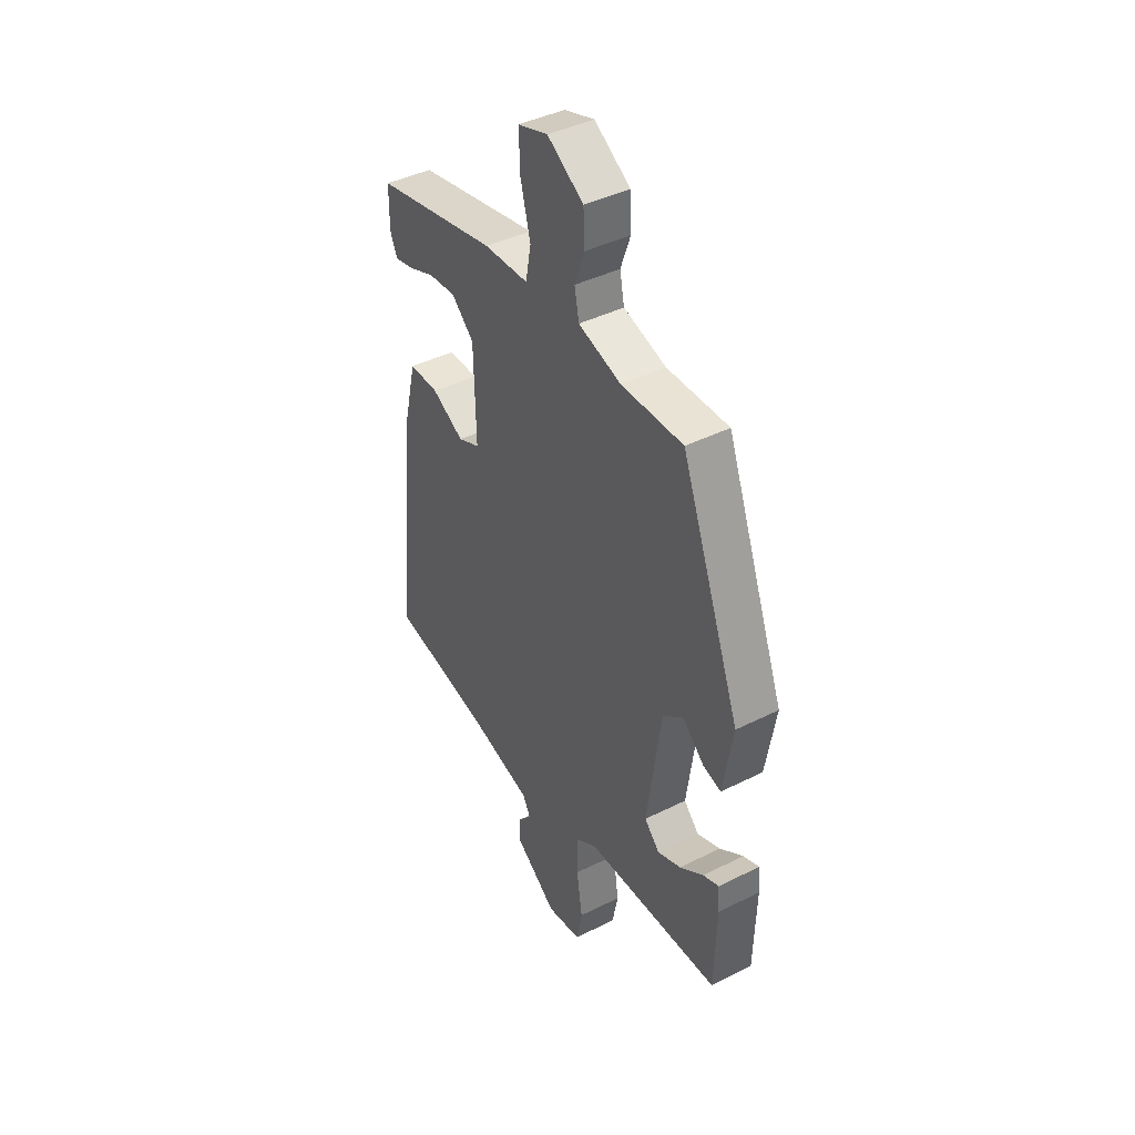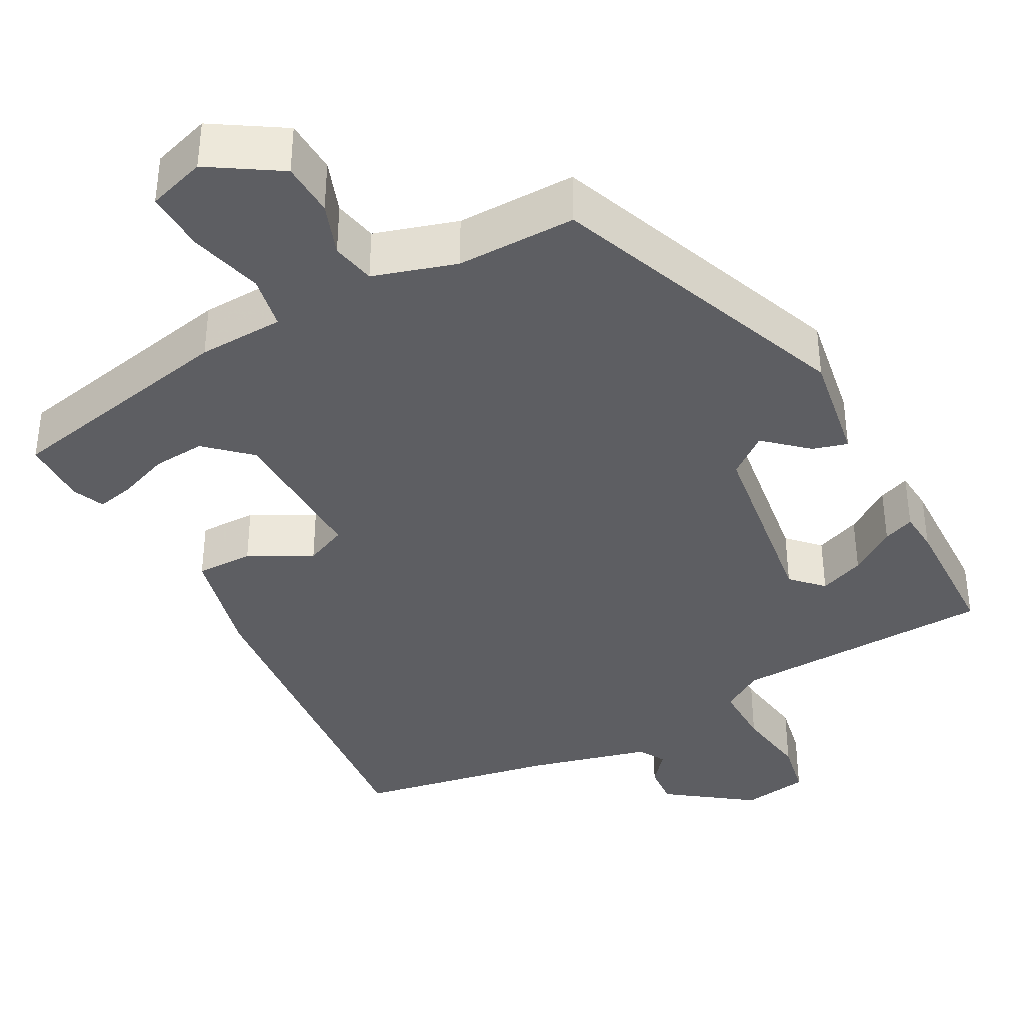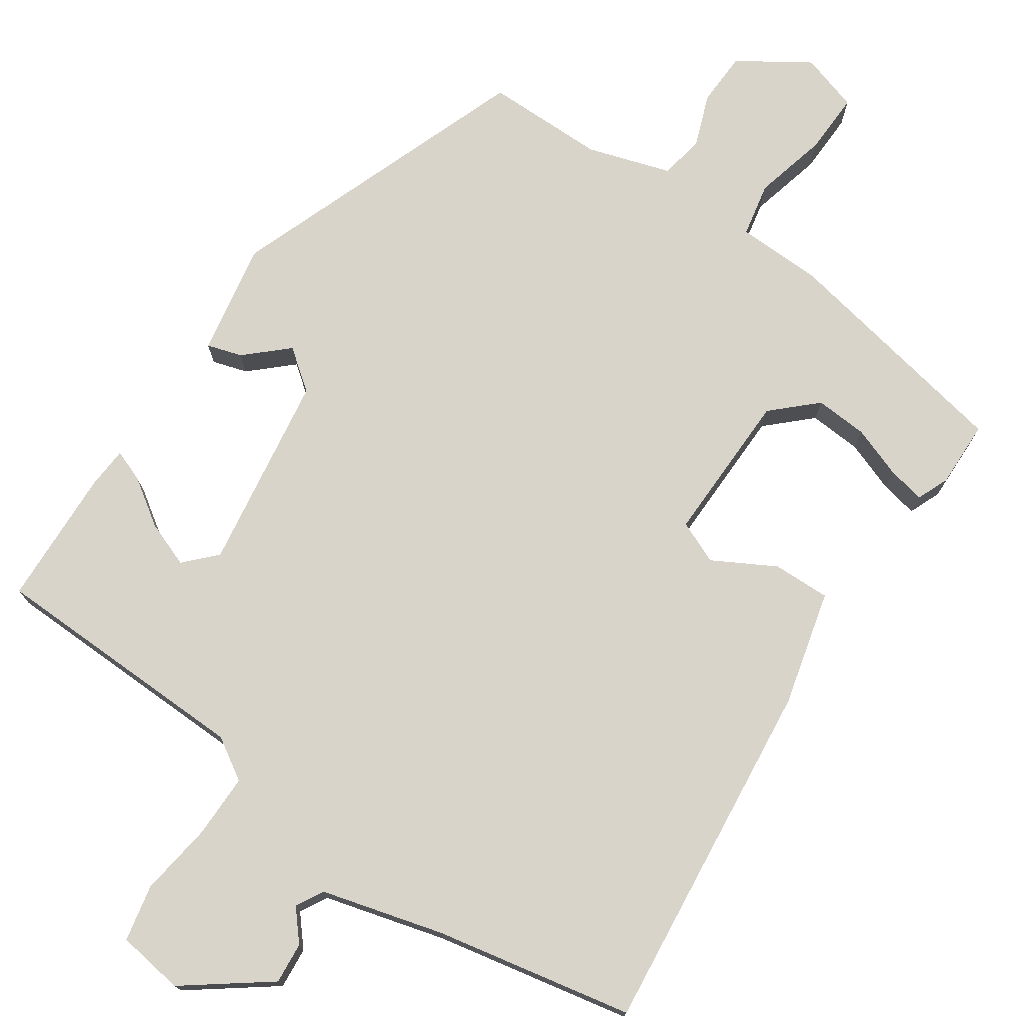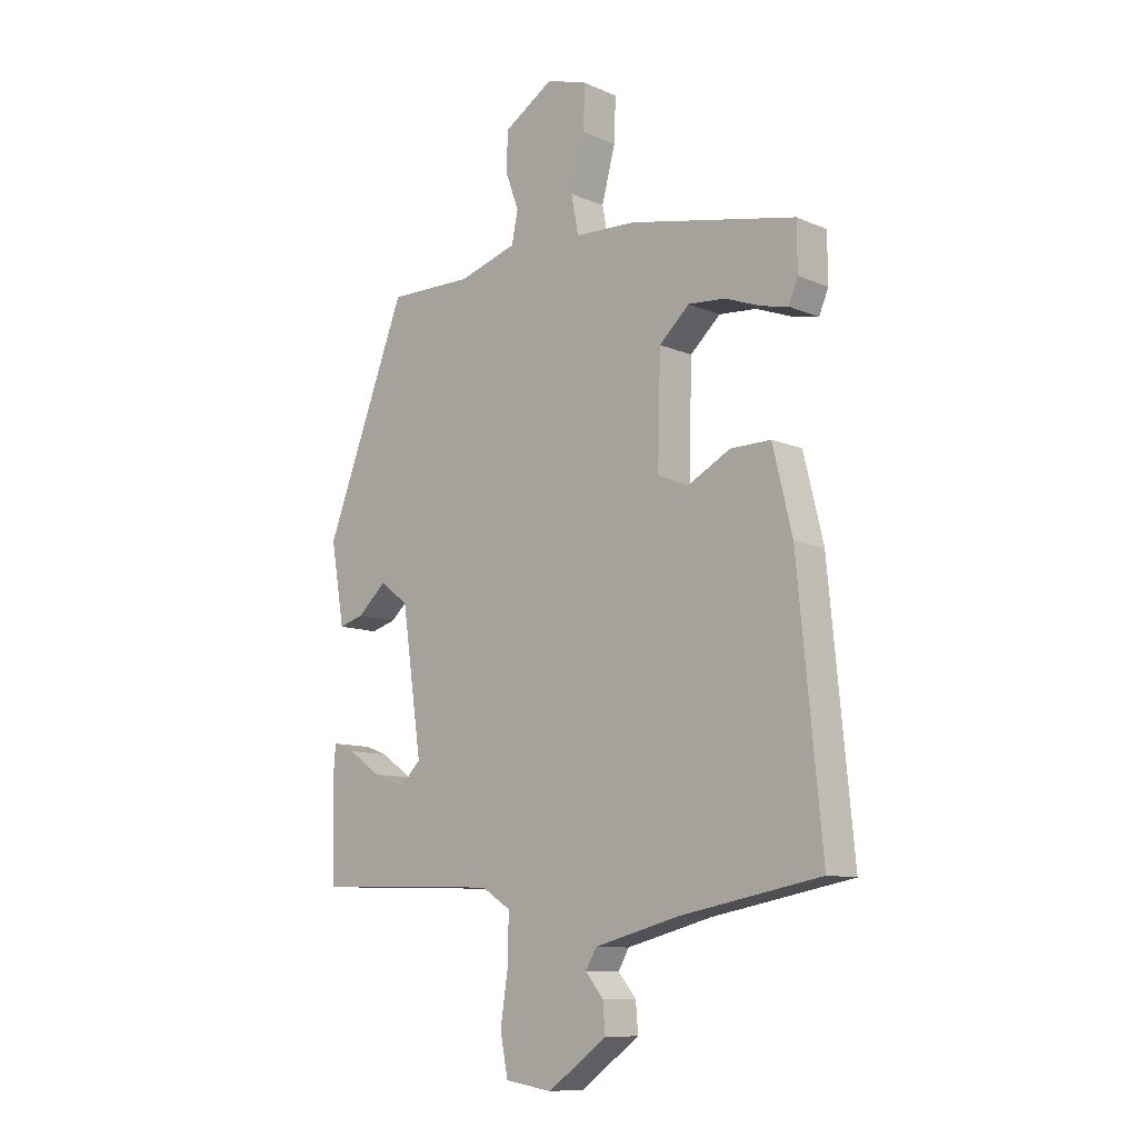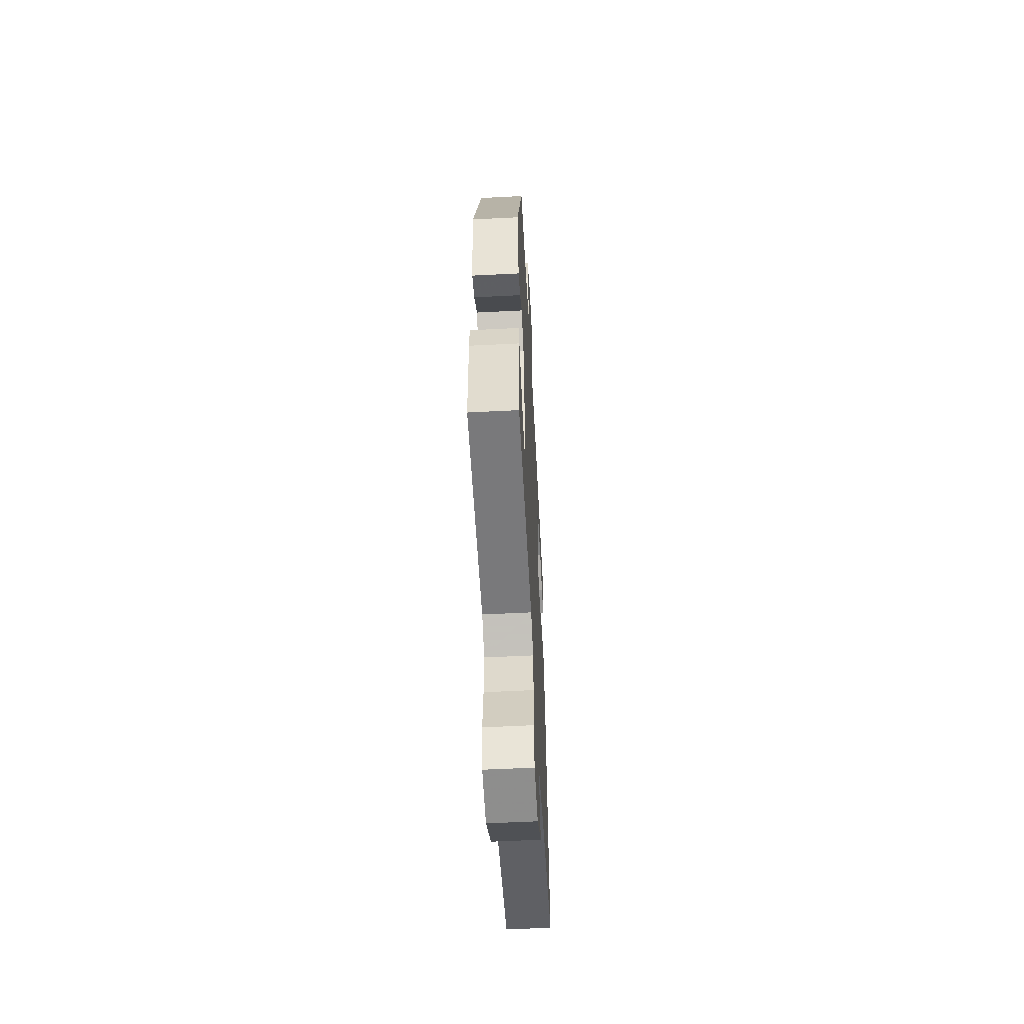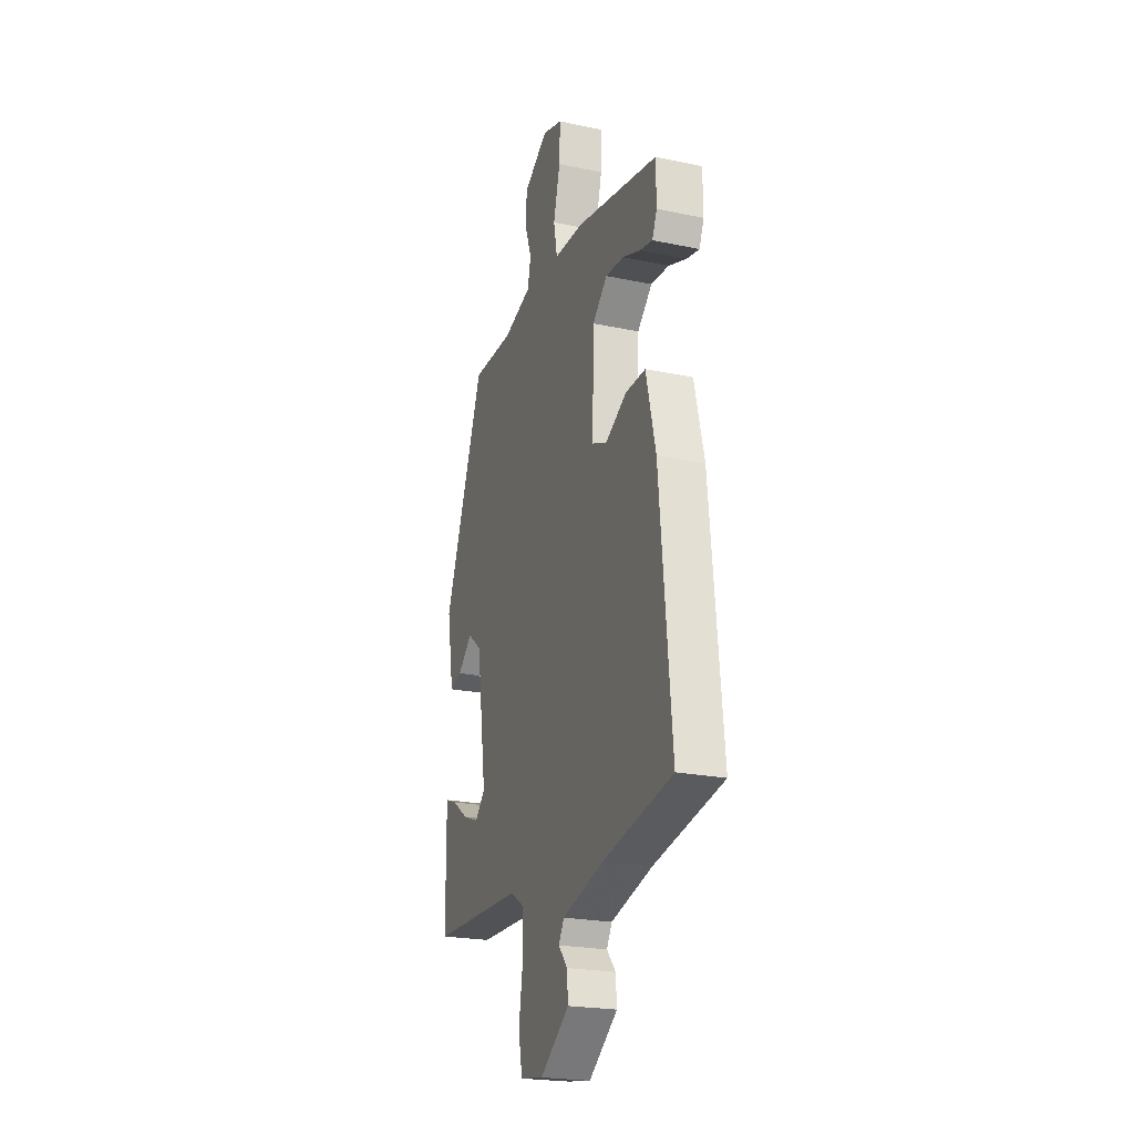
<metadata>
{"format":"obj","ext":"obj","renderer":"f3d","projection":"perspective","resolution":1024,"background":"white","views":[{"elev":41.7,"azim":58.8,"up":"+Z"},{"elev":-38.4,"azim":28.5,"up":"+Y"},{"elev":75.1,"azim":-146.2,"up":"+Y"},{"elev":-10.1,"azim":-137.4,"up":"+Z"},{"elev":-56.0,"azim":93.1,"up":"+Z"},{"elev":-22.6,"azim":-109.9,"up":"+Z"}]}
</metadata>
<code>
v -0.497 0.07 -0.482
v -0.454 0.07 -0.034
v -0.419 0.07 0.111
v -0.347 0.07 0.11
v -0.269 0.07 0.068
v -0.216 0.07 0.091
v -0.221 0.07 0.282
v -0.275 0.07 0.332
v -0.341 0.07 0.327
v -0.405 0.07 0.303
v -0.452 0.07 0.293
v -0.469 0.07 0.333
v -0.468 0.07 0.417
v -0.17 0.07 0.477
v -0.062 0.07 0.481
v -0.049 0.07 0.549
v -0.073 0.07 0.641
v -0.076 0.07 0.718
v -0.003 0.07 0.741
v 0.085 0.07 0.685
v 0.088 0.07 0.617
v 0.064 0.07 0.551
v 0.075 0.07 0.496
v 0.179 0.07 0.464
v 0.329 0.07 0.465
v 0.474 0.07 0.085
v 0.45 0.07 -0.057
v 0.406 0.07 -0.044
v 0.354 0.07 0.003
v 0.304 0.07 -0.036
v 0.269 0.07 -0.283
v 0.306 0.07 -0.321
v 0.363 0.07 -0.299
v 0.421 0.07 -0.259
v 0.46 0.07 -0.244
v 0.464 0.07 -0.296
v 0.459 0.07 -0.469
v 0.128 0.07 -0.48
v 0.076 0.07 -0.513
v 0.077 0.07 -0.593
v 0.091 0.07 -0.686
v 0.077 0.07 -0.757
v -0.007 0.07 -0.77
v -0.112 0.07 -0.693
v -0.108 0.07 -0.641
v -0.076 0.07 -0.603
v -0.095 0.07 -0.569
v -0.248 0.07 -0.529
v -0.497 0 -0.482
v -0.454 0 -0.034
v -0.419 0 0.111
v -0.347 0 0.11
v -0.269 0 0.068
v -0.216 0 0.091
v -0.221 0 0.282
v -0.275 0 0.332
v -0.341 0 0.327
v -0.405 0 0.303
v -0.452 0 0.293
v -0.469 0 0.333
v -0.468 0 0.417
v -0.17 0 0.477
v -0.062 0 0.481
v -0.049 0 0.549
v -0.073 0 0.641
v -0.076 0 0.718
v -0.003 0 0.741
v 0.085 0 0.685
v 0.088 0 0.617
v 0.064 0 0.551
v 0.075 0 0.496
v 0.179 0 0.464
v 0.329 0 0.465
v 0.474 0 0.085
v 0.45 0 -0.057
v 0.406 0 -0.044
v 0.354 0 0.003
v 0.304 0 -0.036
v 0.269 0 -0.283
v 0.306 0 -0.321
v 0.363 0 -0.299
v 0.421 0 -0.259
v 0.46 0 -0.244
v 0.464 0 -0.296
v 0.459 0 -0.469
v 0.128 0 -0.48
v 0.076 0 -0.513
v 0.077 0 -0.593
v 0.091 0 -0.686
v 0.077 0 -0.757
v -0.007 0 -0.77
v -0.112 0 -0.693
v -0.108 0 -0.641
v -0.076 0 -0.603
v -0.095 0 -0.569
v -0.248 0 -0.529
f 43 44 45 46
f 41 42 43 46
f 40 41 46 47
f 39 40 47 48
f 35 36 37 38
f 33 34 35 38
f 32 33 38 39
f 31 32 39 48
f 26 27 28 29
f 24 25 26 29
f 23 24 29 30
f 19 20 21 22
f 19 22 23
f 16 17 18 19
f 15 16 19 23
f 12 13 14 15
f 9 10 11 12
f 8 9 12 15
f 7 8 15 23
f 2 3 4 5
f 2 5 6
f 1 2 6
f 48 1 6
f 31 48 6
f 23 30 31
f 6 7 23 31
f 94 93 92 91
f 94 91 90 89
f 95 94 89 88
f 96 95 88 87
f 86 85 84 83
f 86 83 82 81
f 87 86 81 80
f 96 87 80 79
f 77 76 75 74
f 77 74 73 72
f 78 77 72 71
f 70 69 68 67
f 71 70 67
f 67 66 65 64
f 71 67 64 63
f 63 62 61 60
f 60 59 58 57
f 63 60 57 56
f 71 63 56 55
f 53 52 51 50
f 54 53 50
f 54 50 49
f 54 49 96
f 54 96 79
f 79 78 71
f 79 71 55 54
f 1 49 50 2
f 2 50 51 3
f 3 51 52 4
f 4 52 53 5
f 5 53 54 6
f 6 54 55 7
f 7 55 56 8
f 8 56 57 9
f 9 57 58 10
f 10 58 59 11
f 11 59 60 12
f 12 60 61 13
f 13 61 62 14
f 14 62 63 15
f 15 63 64 16
f 16 64 65 17
f 17 65 66 18
f 18 66 67 19
f 19 67 68 20
f 20 68 69 21
f 21 69 70 22
f 22 70 71 23
f 23 71 72 24
f 24 72 73 25
f 25 73 74 26
f 26 74 75 27
f 27 75 76 28
f 28 76 77 29
f 29 77 78 30
f 30 78 79 31
f 31 79 80 32
f 32 80 81 33
f 33 81 82 34
f 34 82 83 35
f 35 83 84 36
f 36 84 85 37
f 37 85 86 38
f 38 86 87 39
f 39 87 88 40
f 40 88 89 41
f 41 89 90 42
f 42 90 91 43
f 43 91 92 44
f 44 92 93 45
f 45 93 94 46
f 46 94 95 47
f 47 95 96 48
f 48 96 49 1

</code>
